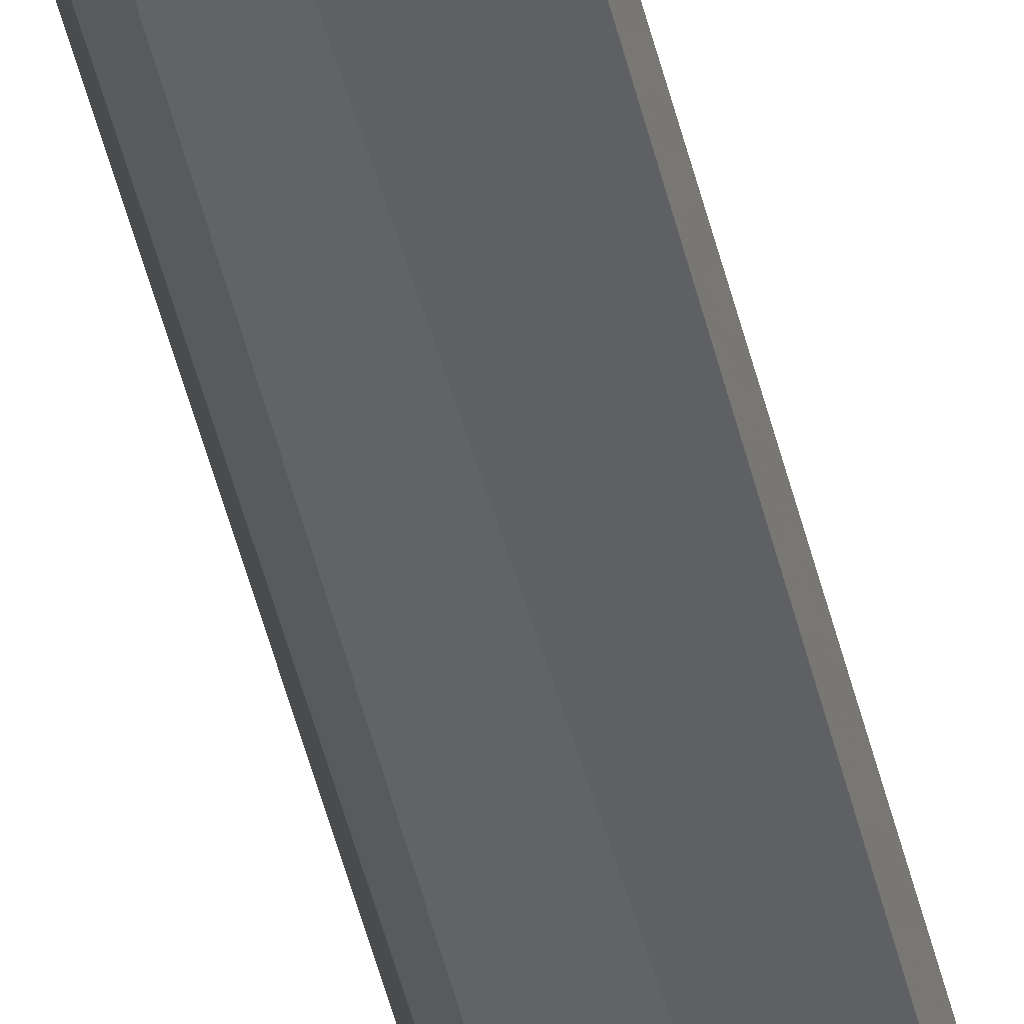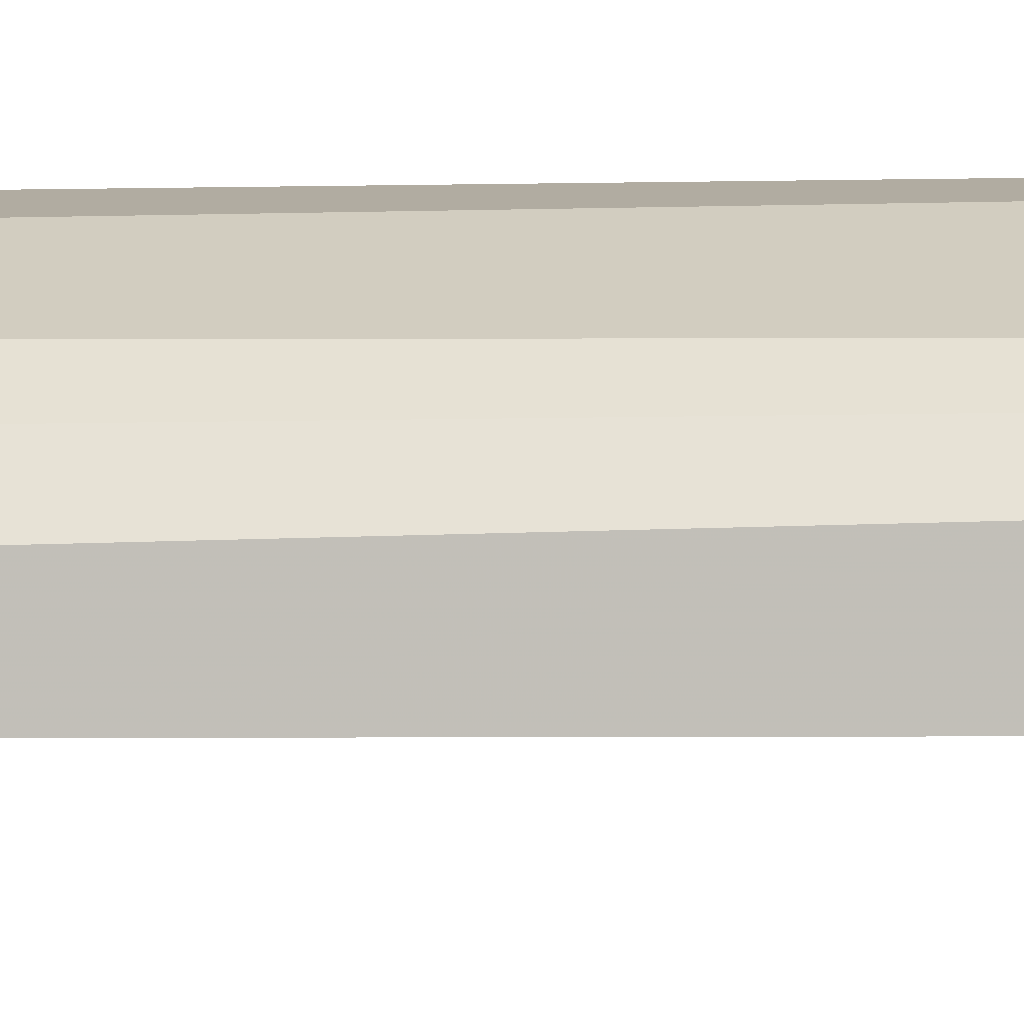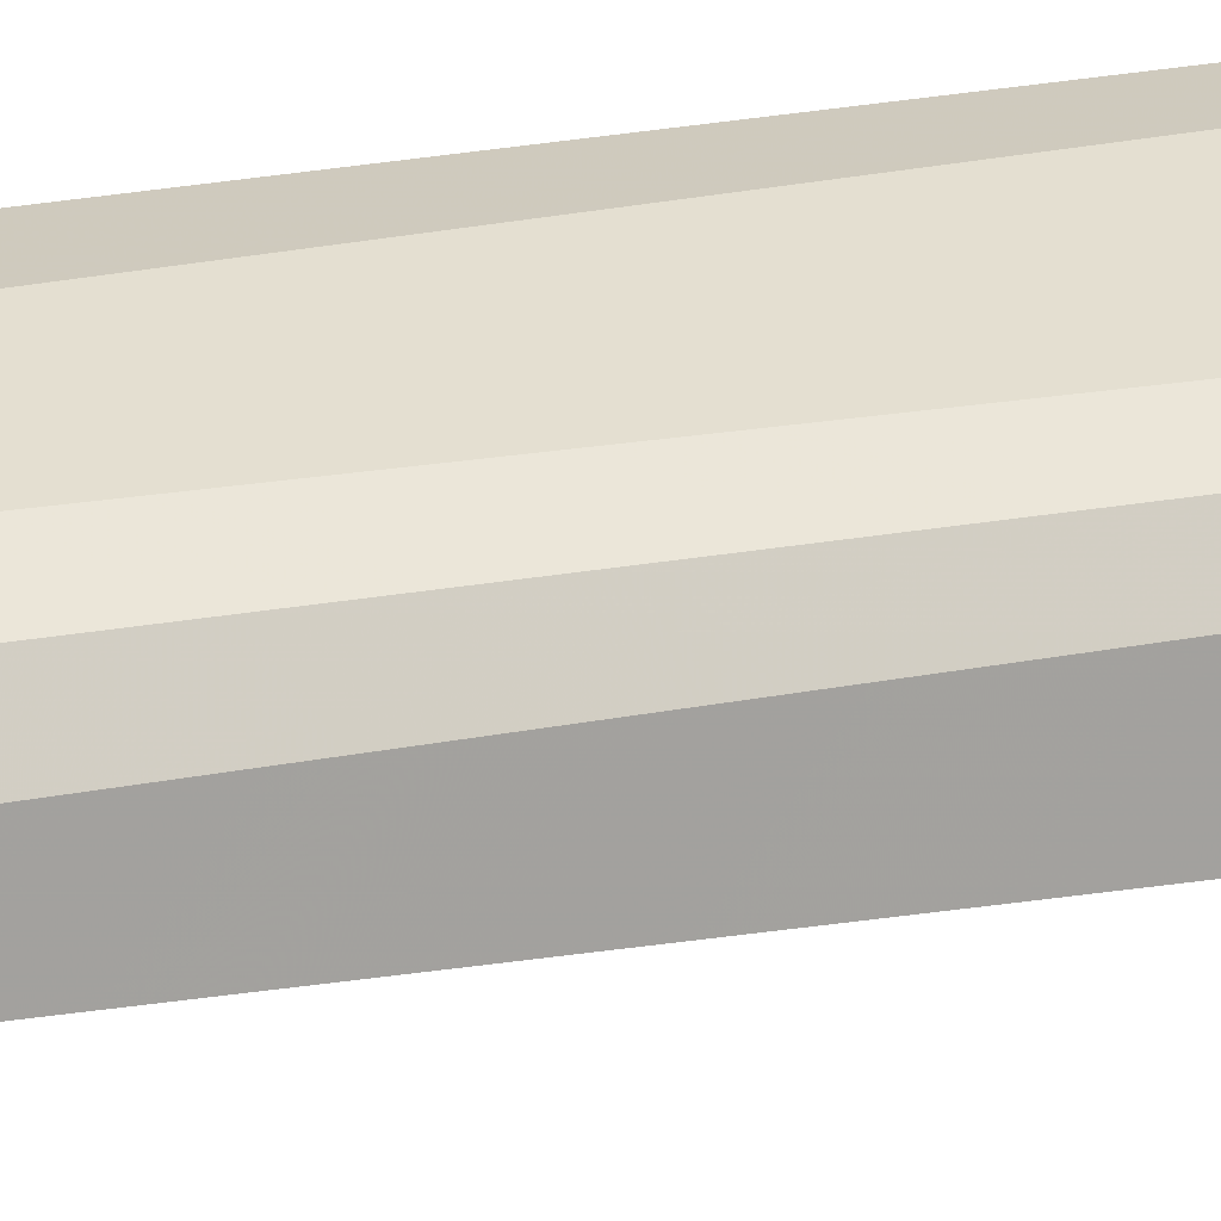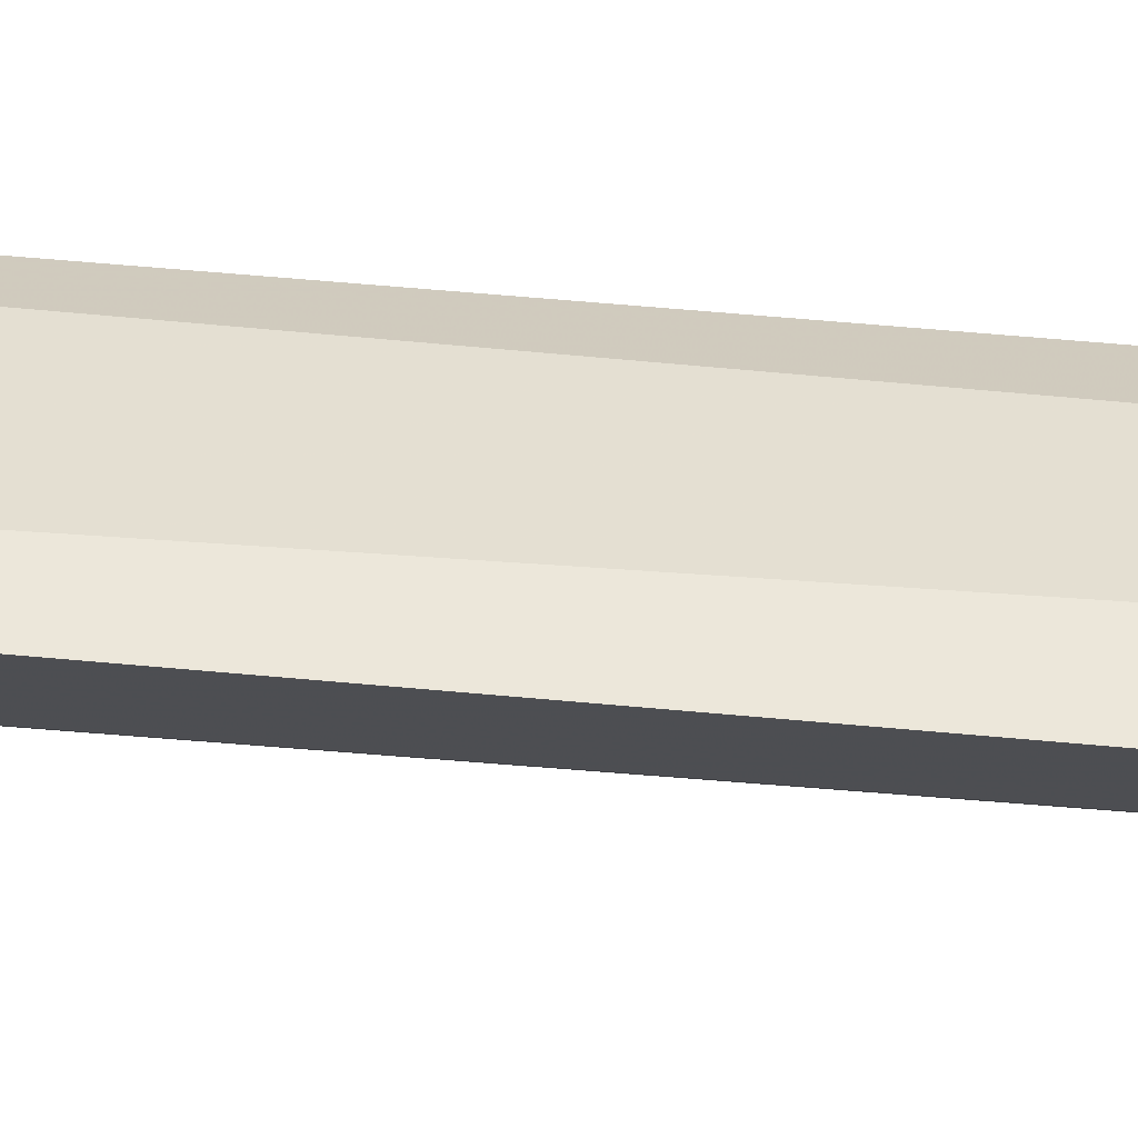
<metadata>
{"format":"obj","ext":"obj","renderer":"f3d","projection":"perspective","resolution":1024,"background":"white","views":[{"elev":-50.3,"azim":14.0,"up":"+Y"},{"elev":4.8,"azim":81.7,"up":"+Y"},{"elev":17.8,"azim":68.0,"up":"+Y"},{"elev":56.3,"azim":-84.4,"up":"+Y"}]}
</metadata>
<code>
v -0.05822 -0.06565 0.138
v -0.06335 -0.07333 -0.5
v -0.0636 -0.05855 -0.5
v -0.07028 -0.05289 0.138
v -0.07667 -0.06219 0.1105
v -0.06267 -0.05793 0.1432
v -0.08284 -0.05116 -0.4015
v -0.06603 -0.0628 0.1345
v -0.07796 -0.05803 -0.5
v -0.08352 -0.05161 0.1117
v -0.07923 -0.06347 -0.391
v -0.07127 -0.06804 -0.5
f 1 2 3
f 5 2 1
f 6 1 3
f 6 3 4
f 7 4 3
f 8 5 1
f 8 1 6
f 8 6 4
f 9 7 3
f 9 3 2
f 10 4 7
f 10 8 4
f 10 5 8
f 11 2 5
f 11 7 9
f 11 10 7
f 11 5 10
f 12 11 9
f 12 9 2
f 12 2 11

</code>
